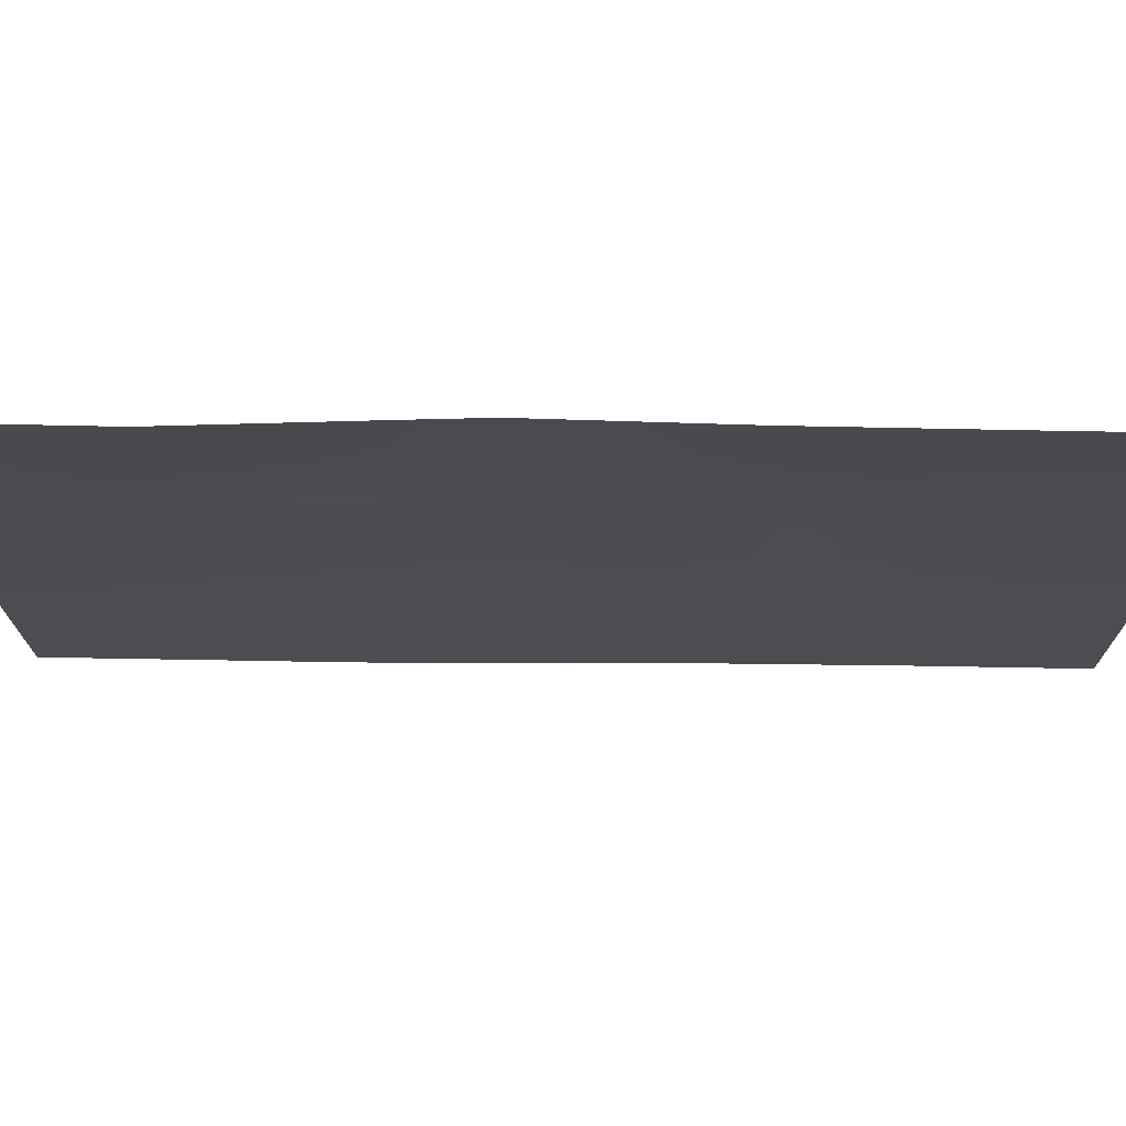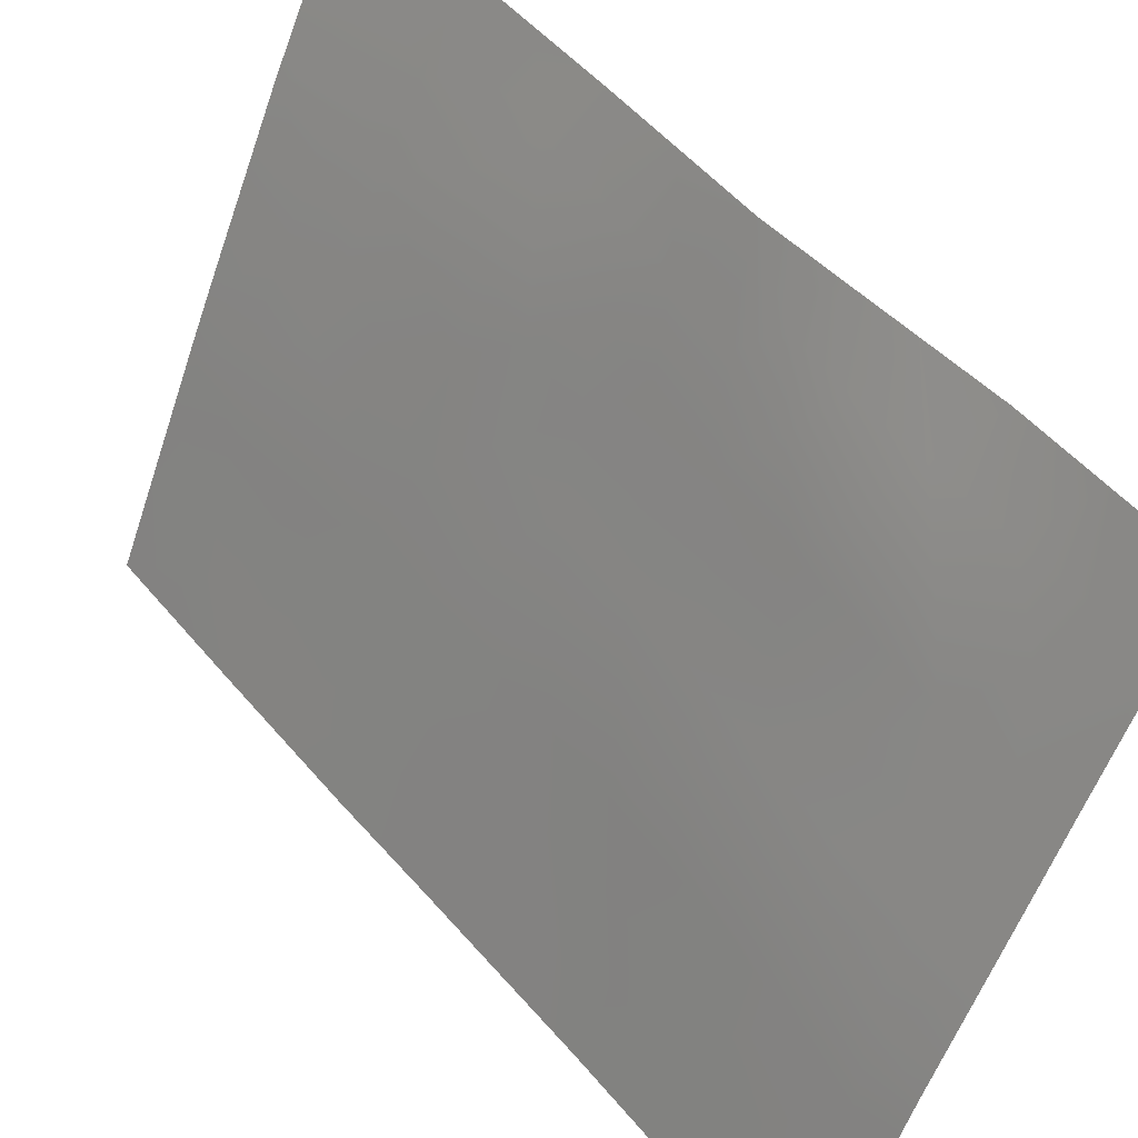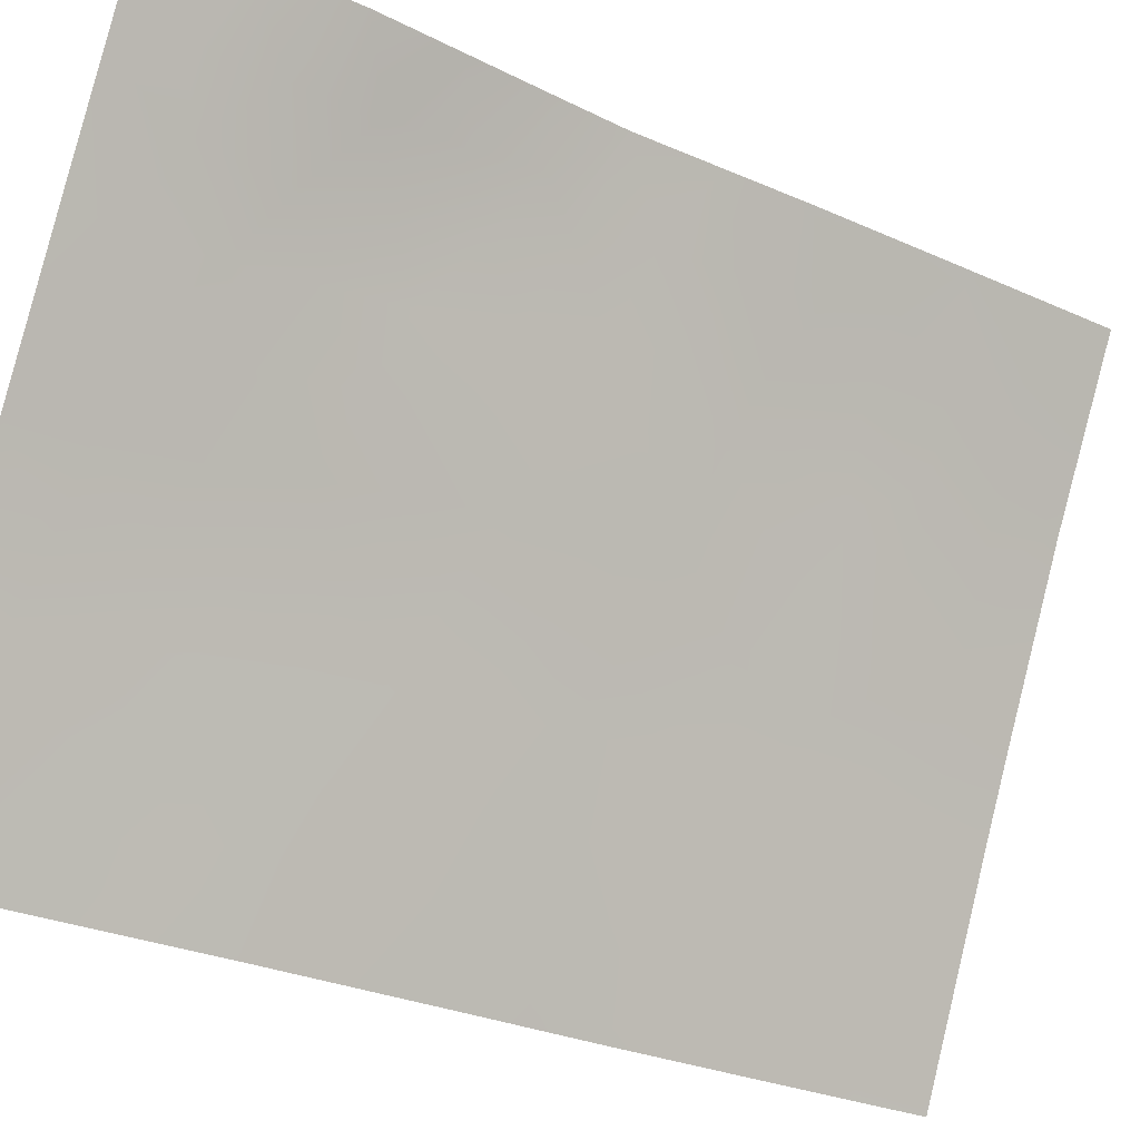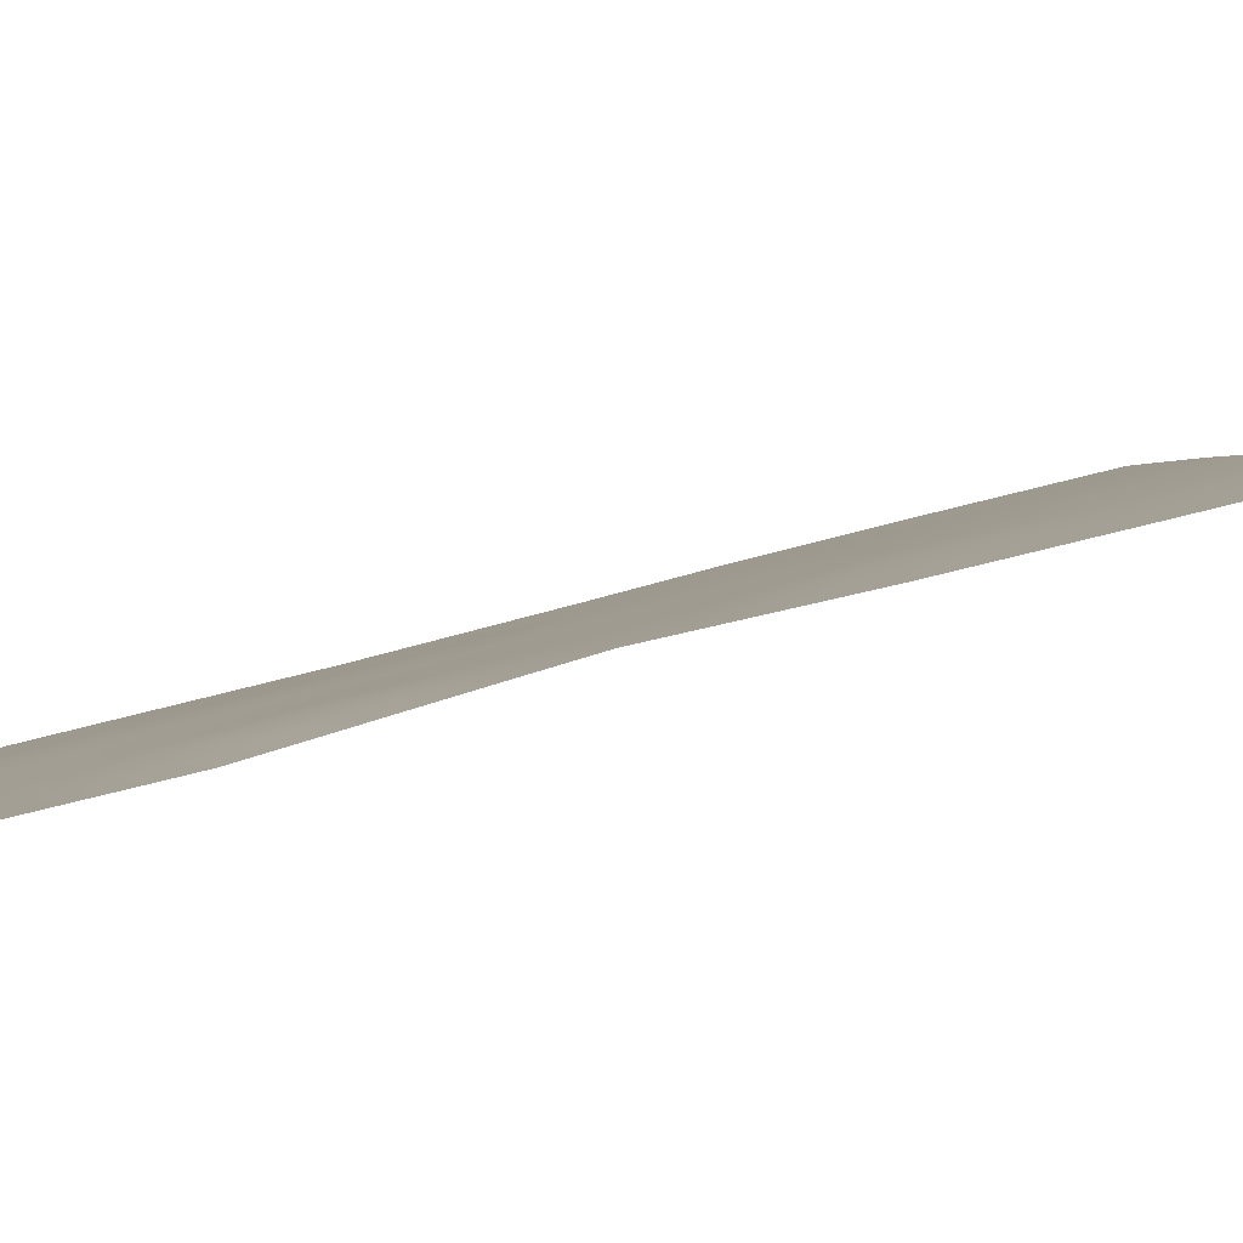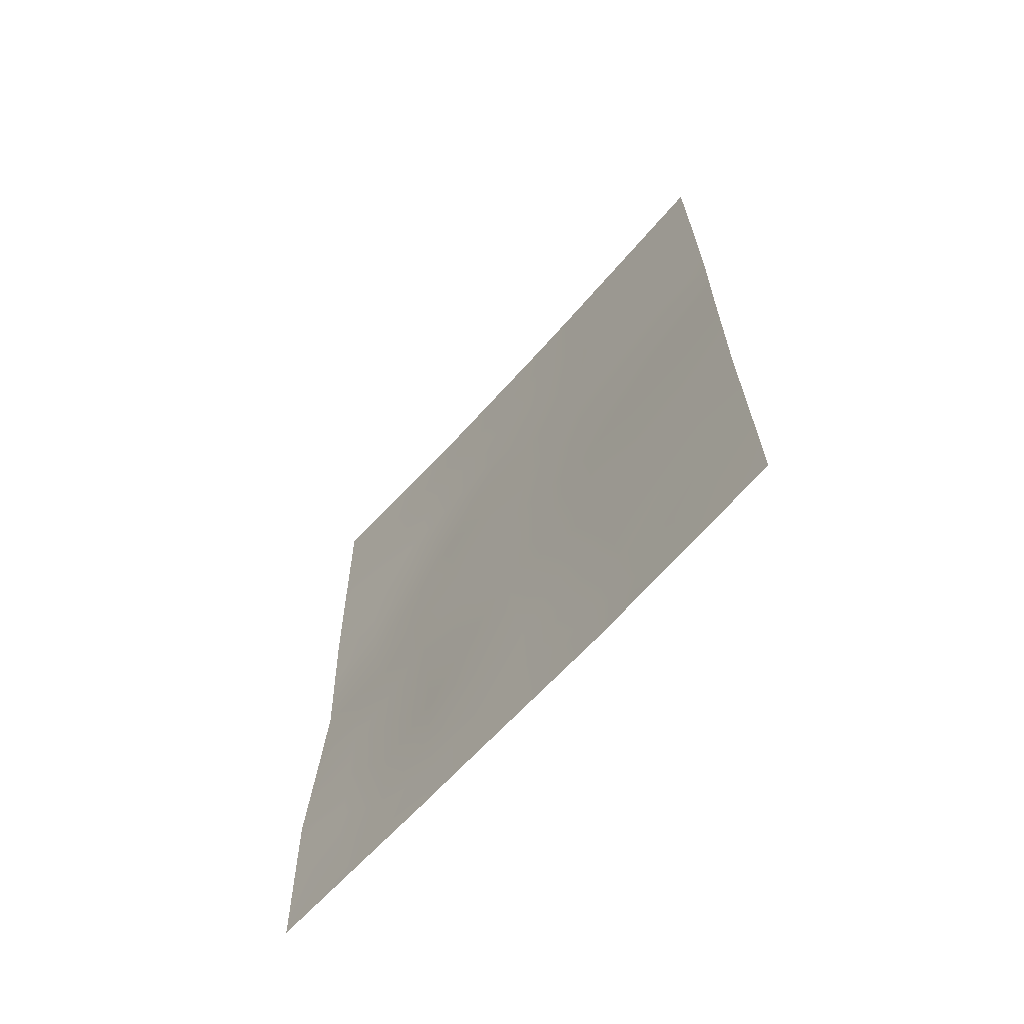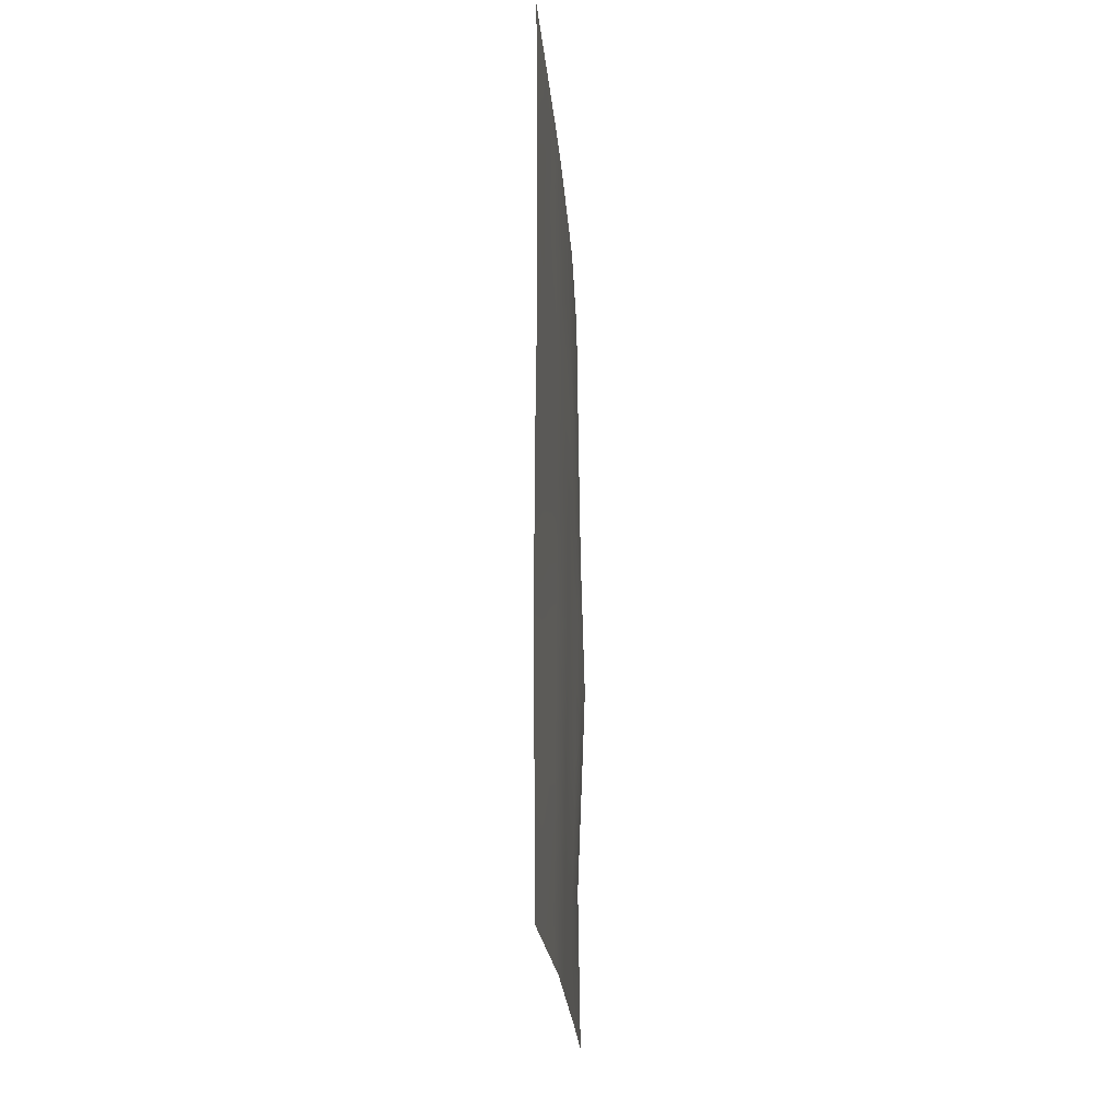
<metadata>
{"format":"obj","ext":"obj","renderer":"f3d","projection":"perspective","resolution":1024,"background":"white","views":[{"elev":50.3,"azim":-89.4,"up":"+Y"},{"elev":48.5,"azim":141.9,"up":"+Y"},{"elev":-27.1,"azim":-125.8,"up":"+Y"},{"elev":68.4,"azim":-105.3,"up":"+Y"},{"elev":-65.9,"azim":-17.1,"up":"+Z"},{"elev":-21.8,"azim":28.5,"up":"+Z"}]}
</metadata>
<code>
v 69.66 96.94 38
v 69.33 97.64 38
v 71.89 92 38
v 70.94 94.18 38
v 70.74 94.65 38
v 71.27 93.43 39.08
v 71.87 92 40.38
v 68.16 100 40.36
v 71.87 92 47.95
v 71.85 92 50
v 71.36 93.13 50
v 68.74 98.91 48.03
v 69.24 97.85 50
v 71.22 93.45 49.04
v 68.18 100 50
v 70.66 94.73 50
v 68.2 100 38
v 70.42 95.34 41.74
v 71.12 93.71 42.92
v 68.23 100 45.78
v 68.3 100 43.49
v 68.2 100 47.91
v 70.24 95.74 46.18
v 70.52 95.08 48.27
v 69.74 96.8 40.21
v 71.12 93.75 44.98
v 71.89 92 45.67
v 71.86 92 41.56
v 70.34 95.53 43.86
v 69 98.48 41.23
v 69.7 96.88 48.16
v 68.26 100 42.54
v 69.29 97.85 46.34
v 70.28 95.58 50
v 71.87 92 44.09
v 68.95 98.42 39.02
v 71.14 93.69 47.01
v 70.54 95.09 39.68
v 71.15 93.64 40.99
v 69.63 97.09 42.45
v 69.5 97.37 44.52
v 69.41 97.47 38.66
v 71.6 92.66 38.77
v 71.42 93.09 38
v 70.61 94.93 38.76
v 71 94.04 38.54
v 70.91 94.24 39.44
v 71.2 93.55 40.07
v 70.84 94.37 40.37
v 71.88 92 39.31
v 71.55 92.75 39.69
v 71.86 92 48.98
v 71.61 92.59 49.04
v 71.47 92.91 48.3
v 68.71 98.93 50
v 68.5 99.38 48.99
v 68.98 98.39 49.04
v 68.19 100 48.95
v 71.01 93.93 50
v 68.59 99.17 38.77
v 68.77 98.82 38
v 70.76 94.54 42.37
v 70.73 94.6 43.41
v 70.38 95.44 42.79
v 68.27 100 44.63
v 68.73 99.07 44.14
v 68.67 99.17 45.17
v 68.22 100 46.84
v 68.54 99.35 47.14
v 68.6 99.25 46.26
v 70.82 94.38 48.88
v 71.16 93.62 48.06
v 71.51 92.84 47.42
v 71.44 92.98 41.47
v 71.49 92.86 42.34
v 71.13 93.69 41.91
v 70.8 94.47 41.36
v 71.86 92 42.83
v 71.49 92.86 43.45
v 71.51 92.82 40.69
v 70.8 94.45 47.68
v 70.4 95.36 47.35
v 70.73 94.62 46.61
v 68.59 99.15 39.74
v 69 98.4 40.19
v 68.6 99.21 40.82
v 68.21 100 41.45
v 68.61 99.27 41.84
v 69.31 97.78 41.67
v 69.25 97.94 42.81
v 68.94 98.6 42.24
v 70.2 95.79 38
v 70.17 95.87 38.87
v 70.14 95.93 39.91
v 70.4 95.33 49.1
v 69.96 96.29 49.1
v 70.15 95.9 48.21
v 69.94 96.37 47.22
v 69.71 96.93 46.27
v 69.48 97.41 47.2
v 71.88 92 44.88
v 71.51 92.87 45.39
v 71.5 92.86 44.48
v 71.12 93.73 43.97
v 70.72 94.66 44.47
v 70.48 95.22 40.69
v 69.76 96.72 50
v 69.48 97.35 49.07
v 69.35 97.67 40.62
v 70.3 95.62 44.95
v 69.84 96.61 45.29
v 69.91 96.45 44.23
v 71.88 92 46.81
v 71.51 92.85 46.37
v 71.12 93.74 45.98
v 69.22 97.9 48.1
v 68.59 99.34 42.69
v 68.83 98.86 43.2
v 68.18 100 39.18
v 70.7 94.69 45.54
v 70.08 96.08 41.03
v 68.98 98.46 47.03
v 69.68 96.96 41.39
v 70.02 96.22 42.11
v 69.97 96.33 43.17
v 69.57 97.22 43.5
v 69.17 98.11 43.81
v 69.09 98.28 44.77
v 69.4 97.6 45.47
v 69.83 96.59 38.89
v 69 98.47 45.84
v 69.36 97.58 39.66
f 6 46 44
f 45 46 47
f 48 49 47
f 9 52 53
f 53 14 54
f 55 56 57
f 15 58 56
f 14 59 71
f 36 60 61
f 51 6 43
f 62 63 64
f 65 66 67
f 68 20 70
f 67 131 70
f 54 72 73
f 74 75 76
f 62 77 76
f 78 79 75
f 39 80 74
f 72 71 81
f 82 83 81
f 84 85 86
f 87 86 88
f 89 90 91
f 92 45 93
f 93 94 130
f 95 96 97
f 98 82 97
f 99 98 100
f 24 71 95
f 51 80 48
f 101 102 103
f 104 79 103
f 104 105 63
f 106 49 77
f 107 108 96
f 110 111 112
f 113 73 114
f 114 115 102
f 57 116 108
f 84 119 60
f 105 120 110
f 94 106 121
f 122 69 70
f 122 100 116
f 115 83 120
f 91 117 88
f 64 125 124
f 126 125 112
f 127 90 126
f 128 129 131
f 111 99 129
f 128 66 127
f 1 42 2
f 3 50 43
f 38 45 47
f 46 5 4
f 47 46 6
f 6 48 47
f 48 39 49
f 47 49 38
f 50 7 51
f 52 10 53
f 11 53 10
f 9 53 54
f 53 11 14
f 13 55 57
f 55 15 56
f 57 56 12
f 58 22 56
f 12 56 22
f 14 11 59
f 71 59 16
f 61 42 36
f 61 60 17
f 44 43 6
f 5 46 45
f 18 62 64
f 62 19 63
f 64 63 29
f 20 65 67
f 65 21 66
f 22 69 12
f 69 22 68
f 20 67 70
f 9 54 73
f 54 14 72
f 73 72 37
f 39 74 76
f 74 28 75
f 76 75 19
f 19 62 76
f 62 18 77
f 76 77 39
f 28 78 75
f 78 35 79
f 75 79 19
f 7 28 80
f 74 80 28
f 37 72 81
f 81 71 24
f 24 82 81
f 82 23 83
f 81 83 37
f 8 84 86
f 86 85 30
f 32 87 88
f 87 8 86
f 88 86 30
f 30 89 91
f 89 40 90
f 91 90 118
f 1 92 93
f 92 5 45
f 93 45 38
f 93 38 94
f 42 1 130
f 24 95 97
f 95 34 96
f 97 96 31
f 31 98 97
f 98 23 82
f 97 82 24
f 33 99 100
f 99 23 98
f 100 98 31
f 16 95 71
f 95 16 34
f 6 51 48
f 51 7 80
f 48 80 39
f 35 101 103
f 101 27 102
f 103 102 26
f 26 104 103
f 104 19 79
f 103 79 35
f 19 104 63
f 104 26 105
f 63 105 29
f 18 106 77
f 106 38 49
f 77 49 39
f 34 107 96
f 107 13 108
f 96 108 31
f 30 85 109
f 109 85 132
f 29 110 112
f 110 23 111
f 112 111 41
f 27 113 114
f 113 9 73
f 114 73 37
f 27 114 102
f 114 37 115
f 102 115 26
f 13 57 108
f 57 12 116
f 108 116 31
f 21 117 118
f 117 21 32
f 84 8 119
f 60 119 17
f 29 105 110
f 105 26 120
f 110 120 23
f 25 94 121
f 94 38 106
f 121 106 18
f 33 122 131
f 122 12 69
f 12 122 116
f 122 33 100
f 116 100 31
f 26 115 120
f 115 37 83
f 120 83 23
f 40 89 123
f 123 109 25
f 123 25 121
f 124 121 18
f 30 91 88
f 91 118 117
f 88 117 32
f 18 64 124
f 64 29 125
f 124 125 40
f 41 126 112
f 126 40 125
f 112 125 29
f 41 127 126
f 127 118 90
f 126 90 40
f 66 21 118
f 67 128 131
f 128 41 129
f 131 129 33
f 41 111 129
f 111 23 99
f 129 99 33
f 41 128 127
f 128 67 66
f 127 66 118
f 72 14 71
f 43 50 51
f 44 46 4
f 25 132 130
f 3 43 44
f 42 132 36
f 68 70 69
f 123 121 124
f 131 122 70
f 89 30 109
f 40 123 124
f 123 89 109
f 2 42 61
f 84 36 85
f 132 85 36
f 36 84 60
f 130 1 93
f 109 132 25
f 42 130 132
f 130 94 25

</code>
